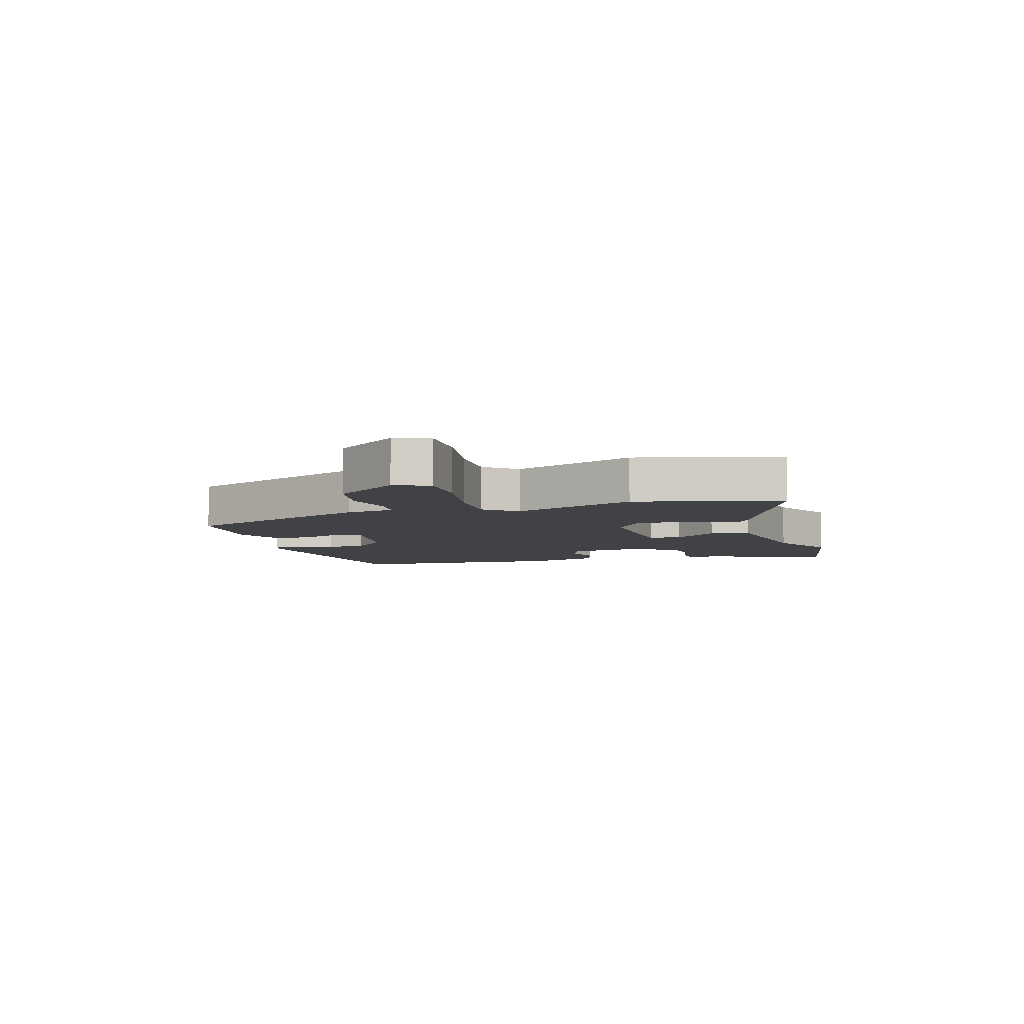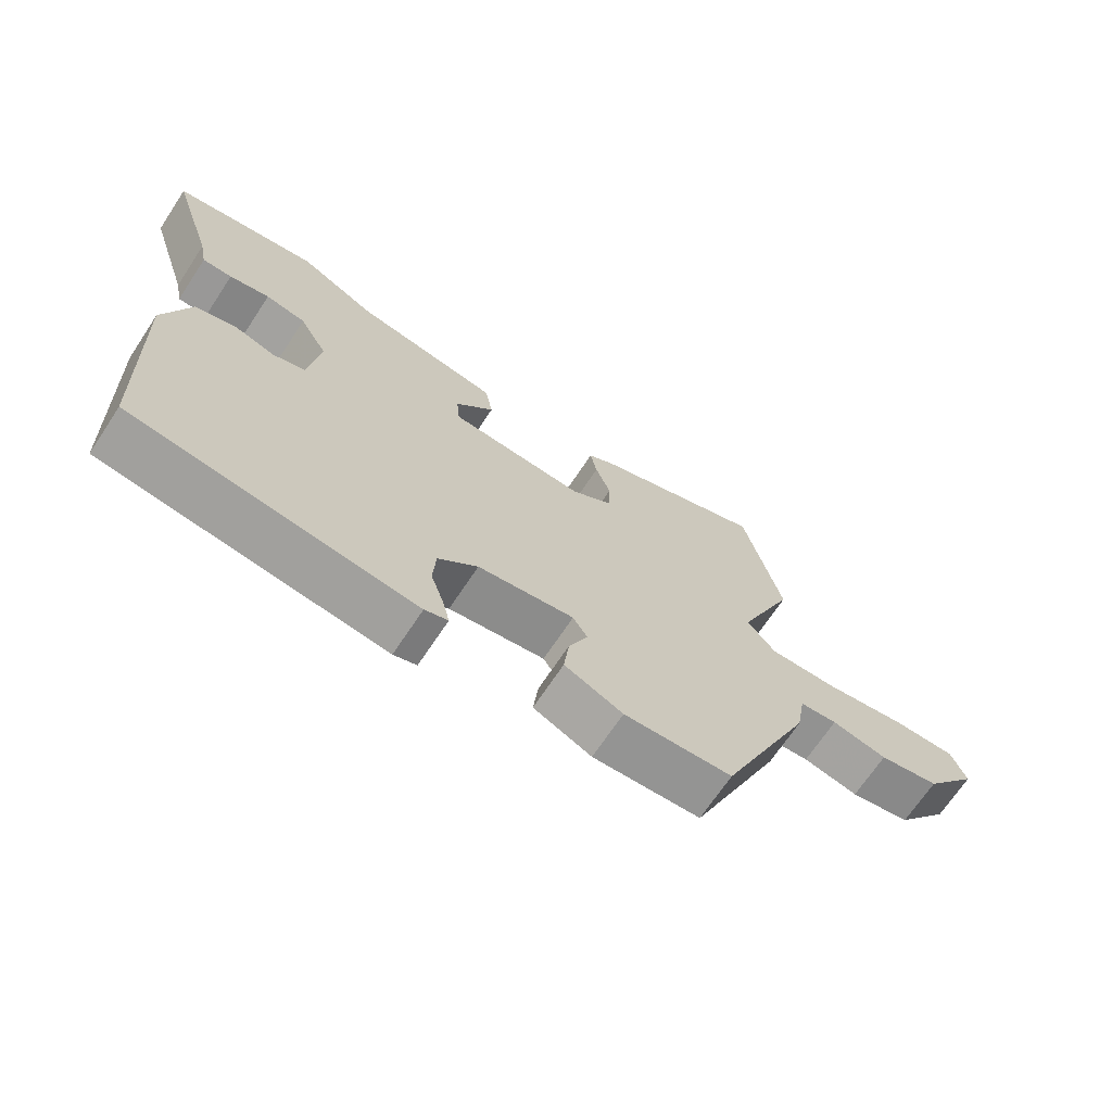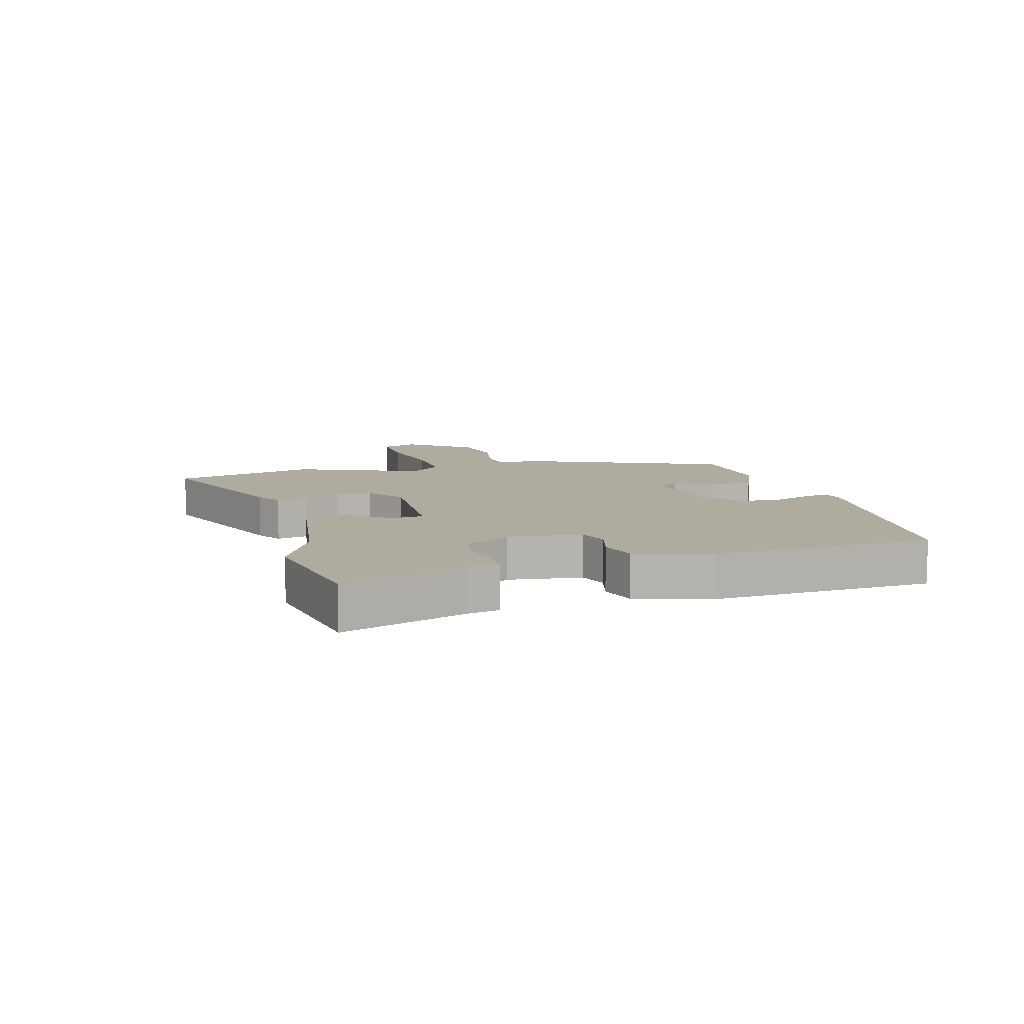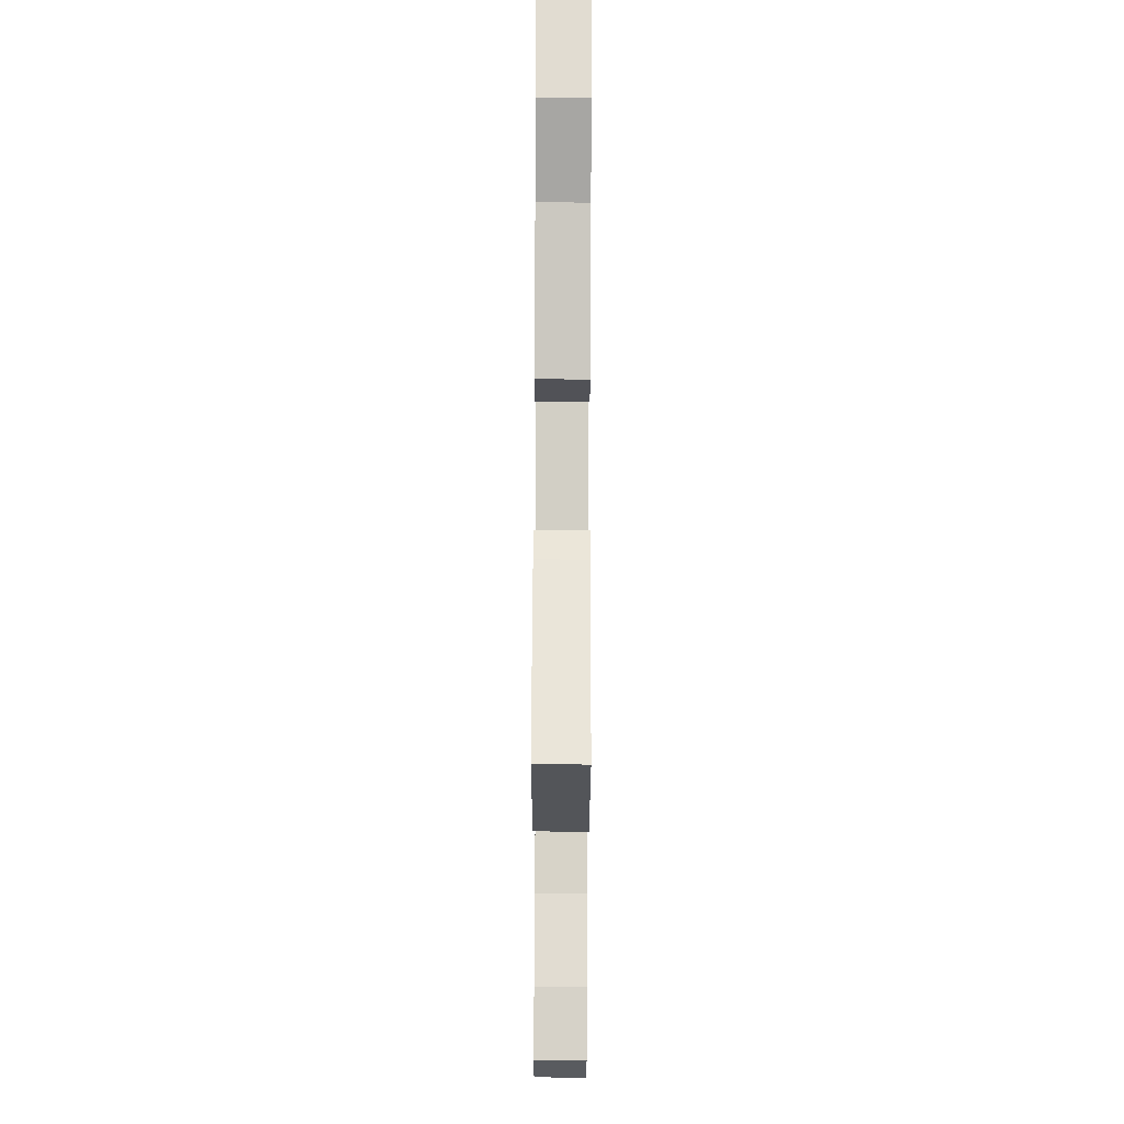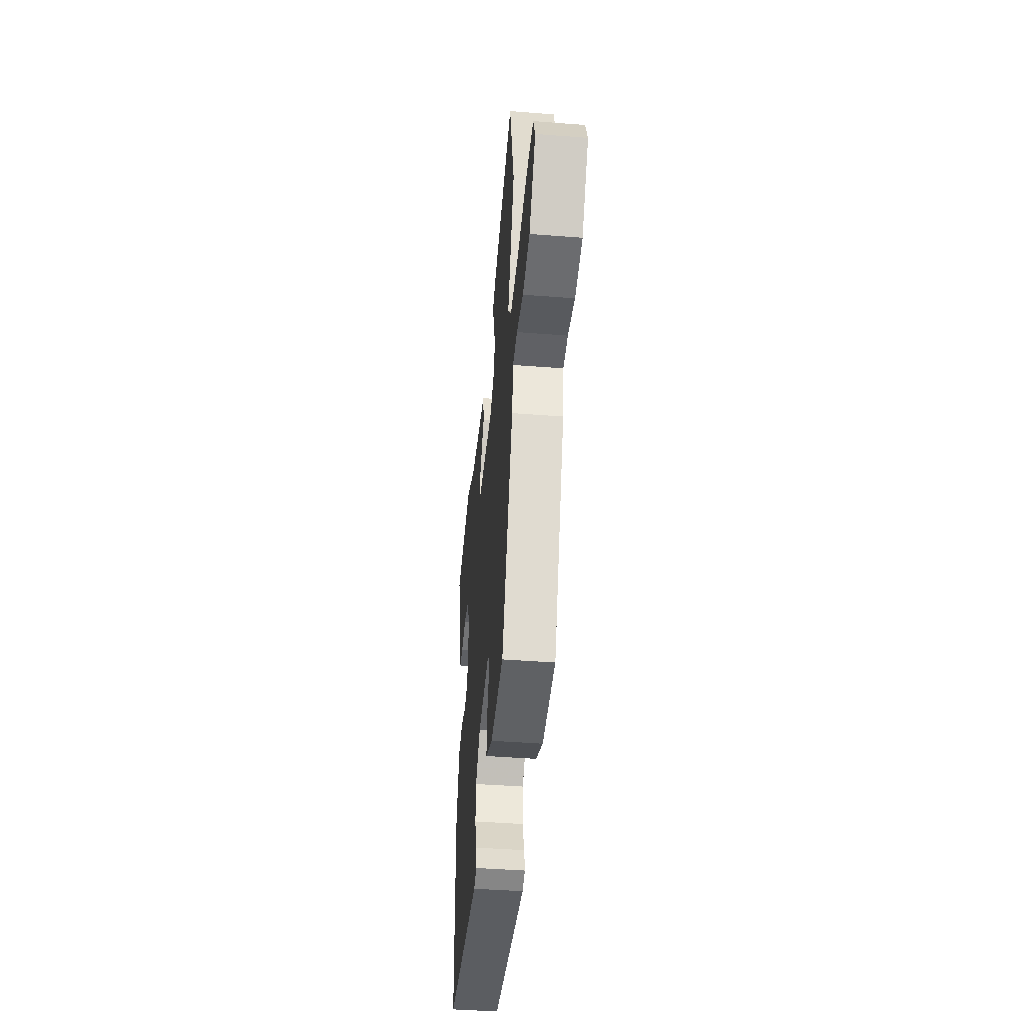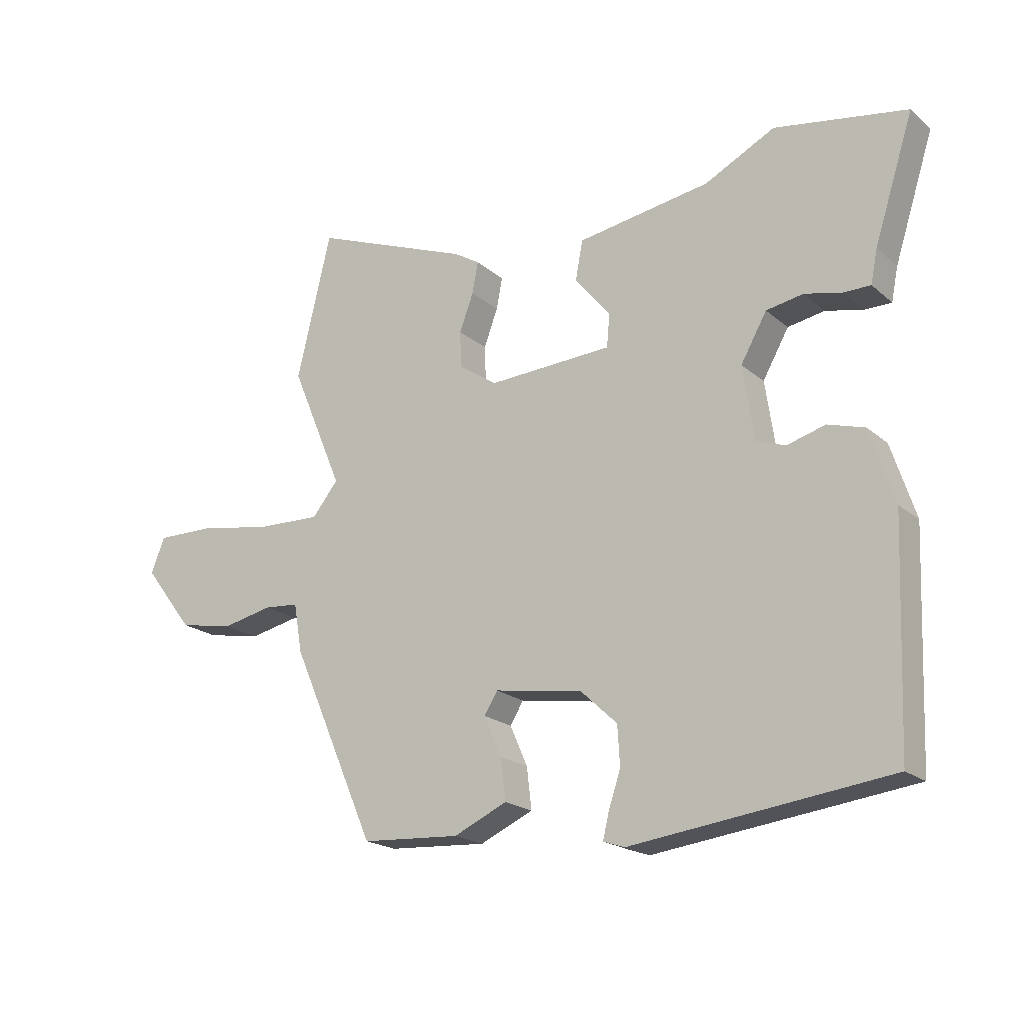
<metadata>
{"format":"obj","ext":"obj","renderer":"f3d","projection":"perspective","resolution":1024,"background":"white","views":[{"elev":-6.2,"azim":-73.9,"up":"+Y"},{"elev":-68.7,"azim":146.5,"up":"+Z"},{"elev":9.6,"azim":73.5,"up":"+Y"},{"elev":78.9,"azim":-89.8,"up":"+Z"},{"elev":-43.1,"azim":-95.3,"up":"+Z"},{"elev":-19.6,"azim":33.4,"up":"+Z"}]}
</metadata>
<code>
v 0.353 0.07 0.525
v 0.571 0.07 0.488
v 0.506 0.07 0.285
v 0.495 0.07 0.23
v 0.45 0.07 0.23
v 0.389 0.07 0.244
v 0.328 0.07 0.233
v 0.285 0.07 0.157
v 0.303 0.07 0.035
v 0.351 0.07 0.018
v 0.414 0.07 0.036
v 0.475 0.07 0.018
v 0.515 0.07 -0.104
v 0.501 0.07 -0.471
v 0.075 0.07 -0.525
v 0.04 0.07 -0.513
v 0.05 0.07 -0.471
v 0.07 0.07 -0.411
v 0.066 0.07 -0.346
v 0.006 0.07 -0.29
v -0.14 0.07 -0.267
v -0.162 0.07 -0.303
v -0.133 0.07 -0.369
v -0.125 0.07 -0.437
v -0.213 0.07 -0.477
v -0.376 0.07 -0.467
v -0.516 0.07 -0.148
v -0.53 0.07 -0.067
v -0.587 0.07 -0.062
v -0.671 0.07 -0.08
v -0.762 0.07 -0.063
v -0.844 0.07 0.043
v -0.821 0.07 0.101
v -0.726 0.07 0.1
v -0.602 0.07 0.079
v -0.497 0.07 0.076
v -0.454 0.07 0.129
v -0.54 0.07 0.333
v -0.483 0.07 0.573
v -0.221 0.07 0.472
v -0.179 0.07 0.446
v -0.189 0.07 0.394
v -0.212 0.07 0.332
v -0.21 0.07 0.272
v -0.147 0.07 0.229
v 0.059 0.07 0.24
v 0.064 0.07 0.294
v 0.005 0.07 0.366
v 0.017 0.07 0.431
v 0.237 0.07 0.466
v 0.353 0 0.525
v 0.571 0 0.488
v 0.506 0 0.285
v 0.495 0 0.23
v 0.45 0 0.23
v 0.389 0 0.244
v 0.328 0 0.233
v 0.285 0 0.157
v 0.303 0 0.035
v 0.351 0 0.018
v 0.414 0 0.036
v 0.475 0 0.018
v 0.515 0 -0.104
v 0.501 0 -0.471
v 0.075 0 -0.525
v 0.04 0 -0.513
v 0.05 0 -0.471
v 0.07 0 -0.411
v 0.066 0 -0.346
v 0.006 0 -0.29
v -0.14 0 -0.267
v -0.162 0 -0.303
v -0.133 0 -0.369
v -0.125 0 -0.437
v -0.213 0 -0.477
v -0.376 0 -0.467
v -0.516 0 -0.148
v -0.53 0 -0.067
v -0.587 0 -0.062
v -0.671 0 -0.08
v -0.762 0 -0.063
v -0.844 0 0.043
v -0.821 0 0.101
v -0.726 0 0.1
v -0.602 0 0.079
v -0.497 0 0.076
v -0.454 0 0.129
v -0.54 0 0.333
v -0.483 0 0.573
v -0.221 0 0.472
v -0.179 0 0.446
v -0.189 0 0.394
v -0.212 0 0.332
v -0.21 0 0.272
v -0.147 0 0.229
v 0.059 0 0.24
v 0.064 0 0.294
v 0.005 0 0.366
v 0.017 0 0.431
v 0.237 0 0.466
f 47 48 49 50
f 1 2 3
f 50 1 3
f 47 50 3
f 46 47 3
f 41 42 43
f 40 41 43
f 39 40 43
f 38 39 43
f 37 38 43
f 36 37 43 44
f 33 34 35
f 32 33 35
f 31 32 35
f 30 31 35
f 29 30 35
f 28 29 35 36
f 27 28 36
f 26 27 36
f 25 26 36
f 24 25 36
f 23 24 36
f 22 23 36
f 36 44 45
f 22 36 45
f 21 22 45
f 16 17 18
f 15 16 18
f 14 15 18
f 13 14 18
f 12 13 18
f 11 12 18
f 10 11 18
f 9 10 18 19
f 8 9 19 20
f 3 4 5 6
f 46 3 6 7
f 21 45 46
f 20 21 46
f 8 20 46
f 7 8 46
f 100 99 98 97
f 53 52 51
f 53 51 100
f 53 100 97
f 53 97 96
f 93 92 91
f 93 91 90
f 93 90 89
f 93 89 88
f 93 88 87
f 94 93 87 86
f 85 84 83
f 85 83 82
f 85 82 81
f 85 81 80
f 85 80 79
f 86 85 79 78
f 86 78 77
f 86 77 76
f 86 76 75
f 86 75 74
f 86 74 73
f 86 73 72
f 95 94 86
f 95 86 72
f 95 72 71
f 68 67 66
f 68 66 65
f 68 65 64
f 68 64 63
f 68 63 62
f 68 62 61
f 68 61 60
f 69 68 60 59
f 70 69 59 58
f 56 55 54 53
f 57 56 53 96
f 96 95 71
f 96 71 70
f 96 70 58
f 96 58 57
f 1 51 52 2
f 2 52 53 3
f 3 53 54 4
f 4 54 55 5
f 5 55 56 6
f 6 56 57 7
f 7 57 58 8
f 8 58 59 9
f 9 59 60 10
f 10 60 61 11
f 11 61 62 12
f 12 62 63 13
f 13 63 64 14
f 14 64 65 15
f 15 65 66 16
f 16 66 67 17
f 17 67 68 18
f 18 68 69 19
f 19 69 70 20
f 20 70 71 21
f 21 71 72 22
f 22 72 73 23
f 23 73 74 24
f 24 74 75 25
f 25 75 76 26
f 26 76 77 27
f 27 77 78 28
f 28 78 79 29
f 29 79 80 30
f 30 80 81 31
f 31 81 82 32
f 32 82 83 33
f 33 83 84 34
f 34 84 85 35
f 35 85 86 36
f 36 86 87 37
f 37 87 88 38
f 38 88 89 39
f 39 89 90 40
f 40 90 91 41
f 41 91 92 42
f 42 92 93 43
f 43 93 94 44
f 44 94 95 45
f 45 95 96 46
f 46 96 97 47
f 47 97 98 48
f 48 98 99 49
f 49 99 100 50
f 50 100 51 1

</code>
